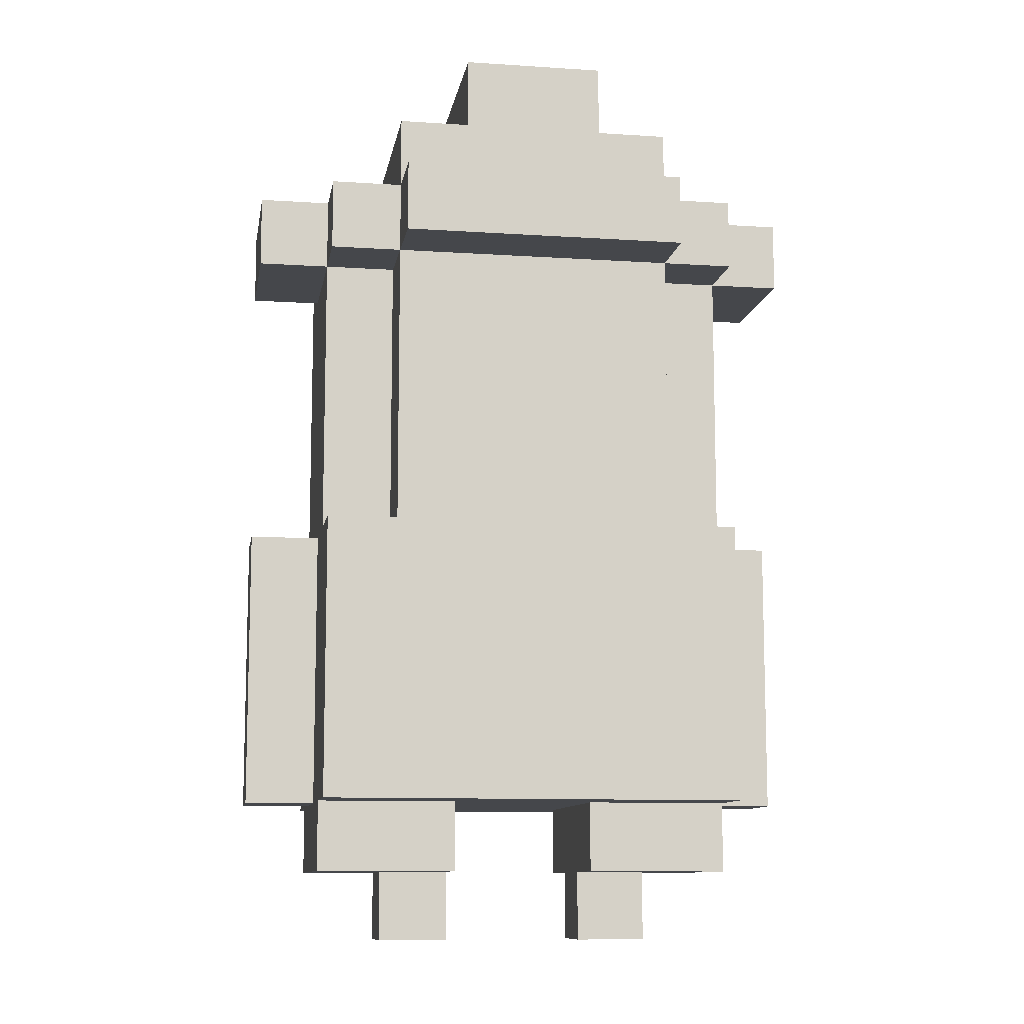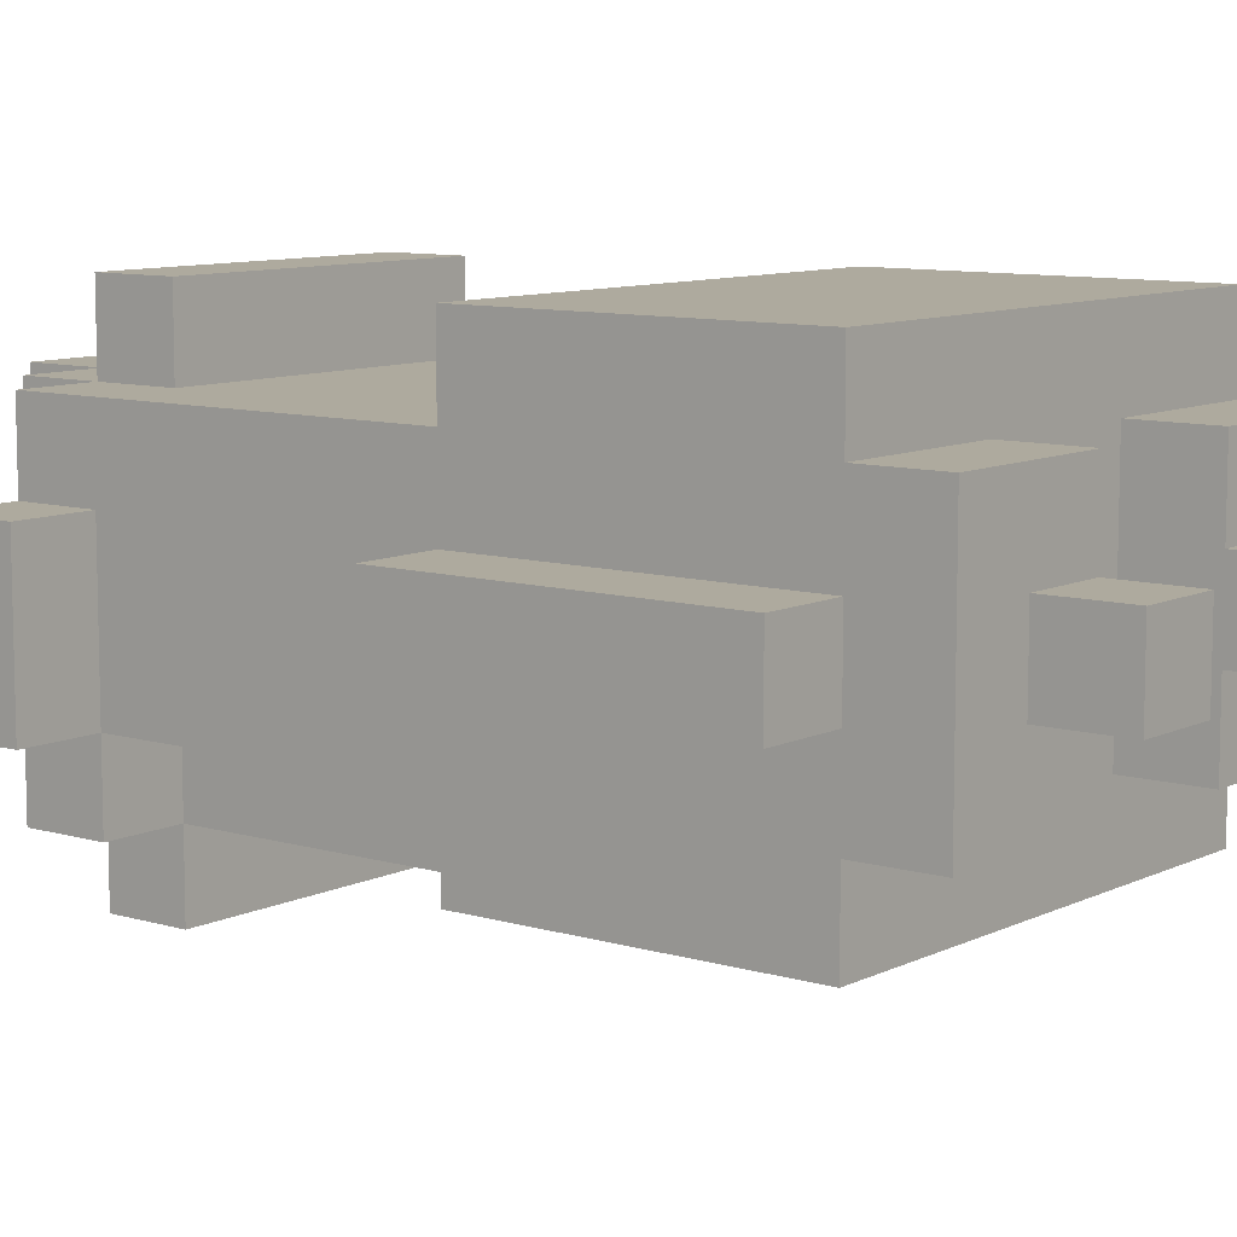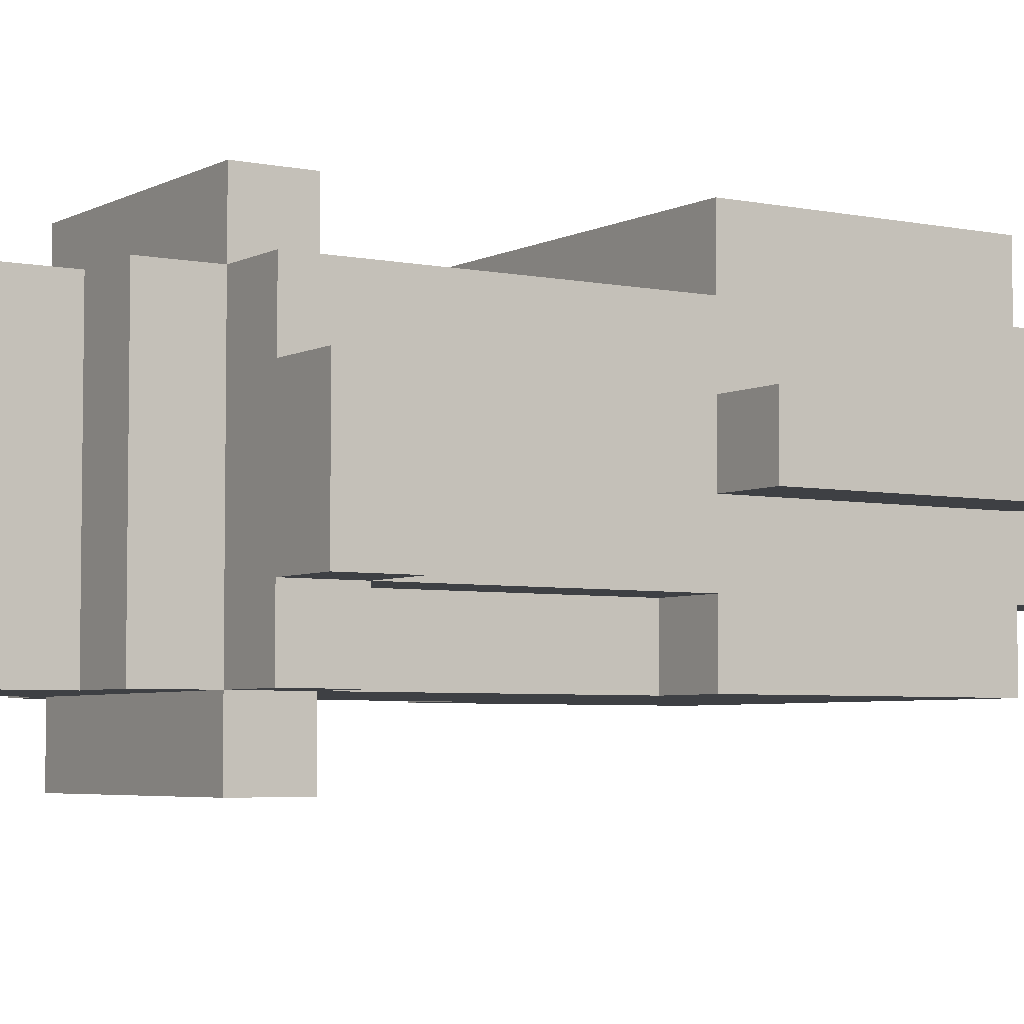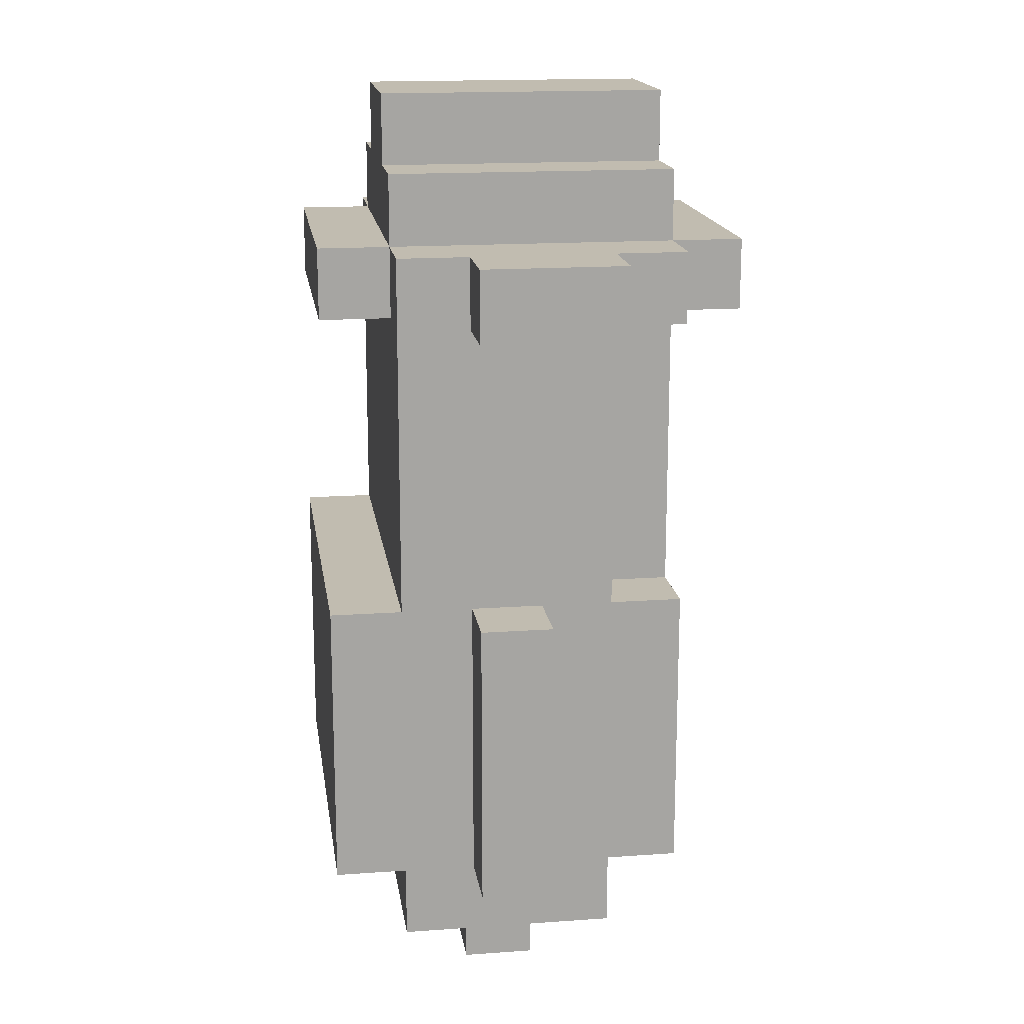
<metadata>
{"format":"obj","ext":"obj","renderer":"f3d","projection":"perspective","resolution":1024,"background":"white","views":[{"elev":-10.5,"azim":170.6,"up":"+Y"},{"elev":9.2,"azim":-51.7,"up":"+Z"},{"elev":-4.7,"azim":-123.0,"up":"+Z"},{"elev":16.6,"azim":81.8,"up":"+Y"}]}
</metadata>
<code>
o
v -0.4 0.2 0.1
v -0.4 0.2 0
v -0.4 0.3 0.1
v -0.4 0.3 0
v -0.4 0.6 0.1
v -0.4 0.6 0
v -0.4 1 0.1
v -0.4 1 -0.1
v -0.4 1.1 0.1
v -0.4 1.1 -0.1
v -0.3 0.1 0.2
v -0.3 0.1 -0.1
v -0.3 0.2 0.3
v -0.3 0.2 0.2
v -0.3 0.2 0.1
v -0.3 0.2 0
v -0.3 0.2 -0.1
v -0.3 0.2 -0.2
v -0.3 0.3 0.3
v -0.3 0.3 0.2
v -0.3 0.3 0.1
v -0.3 0.3 0
v -0.3 0.3 -0.2
v -0.3 0.4 0.3
v -0.3 0.4 0.2
v -0.3 0.6 0.3
v -0.3 0.6 0.2
v -0.3 0.6 0.1
v -0.3 0.6 0
v -0.3 0.6 -0.1
v -0.3 0.6 -0.2
v -0.3 0.8 0.1
v -0.3 0.8 -0.1
v -0.3 1 0.2
v -0.3 1 0.1
v -0.3 1 -0.1
v -0.3 1 -0.2
v -0.3 1.1 0.2
v -0.3 1.1 0.1
v -0.3 1.1 -0.1
v -0.3 1.1 -0.2
v -0.2 0 0.1
v -0.2 0 0
v -0.2 0.1 0.1
v -0.2 0.1 0
v -0.2 0.6 -0.1
v -0.2 0.6 -0.2
v -0.2 0.8 -0.1
v -0.2 0.8 -0.2
v -0.2 1 0.3
v -0.2 1 0.2
v -0.2 1 -0.1
v -0.2 1 -0.2
v -0.2 1 -0.3
v -0.2 1.1 0.3
v -0.2 1.1 0.2
v -0.2 1.1 0.1
v -0.2 1.1 0
v -0.2 1.1 -0.2
v -0.2 1.1 -0.3
v -0.2 1.2 0.2
v -0.2 1.2 0
v -0.2 1.2 -0.2
v -0.1 1.2 0.2
v -0.1 1.2 0
v -0.1 1.2 -0.2
v -0.1 1.3 0.2
v -0.1 1.3 0
v -0.1 1.3 -0.2
v 0.1 0 0.1
v 0.1 0 0
v 0.1 0.1 0.2
v 0.1 0.1 0.1
v 0.1 0.1 0
v 0.1 0.1 -0.1
v 0.1 0.2 0.2
v 0.1 0.2 0.1
v 0.1 0.2 0
v 0.1 0.2 -0.1
v -0.1 0 0.1
v -0.1 0 0
v -0.1 0.1 0.2
v -0.1 0.1 0.1
v -0.1 0.1 0
v -0.1 0.1 -0.1
v -0.1 0.2 0.2
v -0.1 0.2 -0.1
v 0.1 1.2 0.2
v 0.1 1.2 0.1
v 0.1 1.2 -0.2
v 0.1 1.3 0.2
v 0.1 1.3 0.1
v 0.1 1.3 -0.2
v 0.2 0 0.1
v 0.2 0 0
v 0.2 0.1 0.1
v 0.2 0.1 0
v 0.2 0.6 -0.1
v 0.2 0.6 -0.2
v 0.2 0.8 -0.1
v 0.2 0.8 -0.2
v 0.2 1 0.3
v 0.2 1 0.2
v 0.2 1 -0.1
v 0.2 1 -0.2
v 0.2 1 -0.3
v 0.2 1.1 0.3
v 0.2 1.1 0.2
v 0.2 1.1 0.1
v 0.2 1.1 0
v 0.2 1.1 -0.1
v 0.2 1.1 -0.2
v 0.2 1.1 -0.3
v 0.2 1.2 0.2
v 0.2 1.2 0.1
v 0.2 1.2 -0.2
v 0.3 0.1 0.2
v 0.3 0.1 -0.1
v 0.3 0.2 0.3
v 0.3 0.2 0.2
v 0.3 0.2 0.1
v 0.3 0.2 0
v 0.3 0.2 -0.1
v 0.3 0.2 -0.2
v 0.3 0.3 0.3
v 0.3 0.3 0.2
v 0.3 0.3 0.1
v 0.3 0.3 0
v 0.3 0.3 -0.2
v 0.3 0.4 0.3
v 0.3 0.4 0.2
v 0.3 0.6 0.3
v 0.3 0.6 0.2
v 0.3 0.6 0.1
v 0.3 0.6 0
v 0.3 0.6 -0.1
v 0.3 0.6 -0.2
v 0.3 0.8 0.1
v 0.3 0.8 -0.1
v 0.3 1 0.2
v 0.3 1 0.1
v 0.3 1 -0.1
v 0.3 1 -0.2
v 0.3 1.1 0.2
v 0.3 1.1 0.1
v 0.3 1.1 -0.1
v 0.3 1.1 -0.2
v 0.4 0.2 0.1
v 0.4 0.2 0
v 0.4 0.3 0.1
v 0.4 0.3 0
v 0.4 0.6 0.1
v 0.4 0.6 0
v 0.4 1 0.1
v 0.4 1 -0.1
v 0.4 1.1 0.1
v 0.4 1.1 -0.1
v -0.3 0.2 0.3
v -0.3 0.3 0.3
v -0.3 0.4 0.3
v -0.3 0.6 0.3
v -0.2 0.4 0.3
v -0.2 0.6 0.3
v -0.2 1 0.3
v -0.2 1.1 0.3
v -0.1 0.3 0.3
v -0.1 0.4 0.3
v -0.1 0.5 0.3
v -0.1 0.6 0.3
v 0.1 0.3 0.3
v 0.1 0.4 0.3
v 0.1 0.5 0.3
v 0.1 0.6 0.3
v 0.2 0.4 0.3
v 0.2 0.6 0.3
v 0.2 1 0.3
v 0.2 1.1 0.3
v 0.3 0.2 0.3
v 0.3 0.3 0.3
v 0.3 0.4 0.3
v 0.3 0.6 0.3
v -0.3 0.1 0.2
v -0.3 0.2 0.2
v -0.3 0.6 0.2
v -0.3 1 0.2
v -0.3 1.1 0.2
v -0.2 0.6 0.2
v -0.2 0.7 0.2
v -0.2 0.8 0.2
v -0.2 1 0.2
v -0.2 1.1 0.2
v -0.2 1.2 0.2
v -0.1 0.1 0.2
v -0.1 0.2 0.2
v -0.1 0.6 0.2
v -0.1 0.7 0.2
v -0.1 0.8 0.2
v -0.1 1.2 0.2
v -0.1 1.3 0.2
v 0 1.1 0.2
v 0 1.3 0.2
v 0.1 0.1 0.2
v 0.1 0.2 0.2
v 0.1 0.6 0.2
v 0.1 0.7 0.2
v 0.1 0.8 0.2
v 0.1 1.2 0.2
v 0.1 1.3 0.2
v 0.2 0.6 0.2
v 0.2 0.7 0.2
v 0.2 0.8 0.2
v 0.2 1 0.2
v 0.2 1.1 0.2
v 0.2 1.2 0.2
v 0.3 0.1 0.2
v 0.3 0.2 0.2
v 0.3 0.6 0.2
v 0.3 1 0.2
v 0.3 1.1 0.2
v -0.4 0.2 0.1
v -0.4 0.3 0.1
v -0.4 0.6 0.1
v -0.4 1 0.1
v -0.4 1.1 0.1
v -0.3 0.2 0.1
v -0.3 0.3 0.1
v -0.3 0.6 0.1
v -0.3 1 0.1
v -0.3 1.1 0.1
v -0.2 0 0.1
v -0.2 0.1 0.1
v -0.1 0 0.1
v -0.1 0.1 0.1
v 0.1 0 0.1
v 0.1 0.1 0.1
v 0.2 0 0.1
v 0.2 0.1 0.1
v 0.3 0.2 0.1
v 0.3 0.3 0.1
v 0.3 0.6 0.1
v 0.3 1 0.1
v 0.3 1.1 0.1
v 0.4 0.2 0.1
v 0.4 0.3 0.1
v 0.4 0.6 0.1
v 0.4 1 0.1
v 0.4 1.1 0.1
v -0.4 0.2 0
v -0.4 0.3 0
v -0.4 0.6 0
v -0.3 0.2 0
v -0.3 0.3 0
v -0.3 0.6 0
v -0.2 0 0
v -0.2 0.1 0
v -0.1 0 0
v -0.1 0.1 0
v 0.1 0 0
v 0.1 0.1 0
v 0.2 0 0
v 0.2 0.1 0
v 0.3 0.2 0
v 0.3 0.3 0
v 0.3 0.6 0
v 0.4 0.2 0
v 0.4 0.3 0
v 0.4 0.6 0
v -0.4 1 -0.1
v -0.4 1.1 -0.1
v -0.3 0.1 -0.1
v -0.3 0.2 -0.1
v -0.3 0.6 -0.1
v -0.3 0.8 -0.1
v -0.3 1 -0.1
v -0.3 1.1 -0.1
v -0.2 0.6 -0.1
v -0.2 0.8 -0.1
v -0.2 1 -0.1
v -0.1 0.1 -0.1
v -0.1 0.2 -0.1
v 0.1 0.1 -0.1
v 0.1 0.2 -0.1
v 0.2 0.6 -0.1
v 0.2 0.8 -0.1
v 0.2 1 -0.1
v 0.3 0.1 -0.1
v 0.3 0.2 -0.1
v 0.3 0.6 -0.1
v 0.3 0.8 -0.1
v 0.3 1 -0.1
v 0.3 1.1 -0.1
v 0.4 1 -0.1
v 0.4 1.1 -0.1
v -0.3 0.2 -0.2
v -0.3 0.3 -0.2
v -0.3 0.6 -0.2
v -0.3 1 -0.2
v -0.3 1.1 -0.2
v -0.2 0.6 -0.2
v -0.2 0.8 -0.2
v -0.2 1 -0.2
v -0.2 1.1 -0.2
v -0.2 1.2 -0.2
v -0.1 0.7 -0.2
v -0.1 0.8 -0.2
v -0.1 1.2 -0.2
v -0.1 1.3 -0.2
v 0 1.1 -0.2
v 0 1.3 -0.2
v 0.1 0.7 -0.2
v 0.1 0.8 -0.2
v 0.1 1.2 -0.2
v 0.1 1.3 -0.2
v 0.2 0.6 -0.2
v 0.2 0.8 -0.2
v 0.2 1 -0.2
v 0.2 1.1 -0.2
v 0.2 1.2 -0.2
v 0.3 0.2 -0.2
v 0.3 0.3 -0.2
v 0.3 0.6 -0.2
v 0.3 1 -0.2
v 0.3 1.1 -0.2
v -0.2 1 -0.3
v -0.2 1.1 -0.3
v 0.2 1 -0.3
v 0.2 1.1 -0.3
v -0.2 0 0.1
v -0.1 0 0.1
v 0.1 0 0.1
v 0.2 0 0.1
v -0.2 0 0
v -0.1 0 0
v 0.1 0 0
v 0.2 0 0
v -0.3 0.1 0.2
v -0.1 0.1 0.2
v 0.1 0.1 0.2
v 0.3 0.1 0.2
v -0.2 0.1 0.1
v -0.1 0.1 0.1
v 0.1 0.1 0.1
v 0.2 0.1 0.1
v -0.2 0.1 0
v -0.1 0.1 0
v 0.1 0.1 0
v 0.2 0.1 0
v -0.3 0.1 -0.1
v -0.1 0.1 -0.1
v 0.1 0.1 -0.1
v 0.3 0.1 -0.1
v -0.3 0.2 0.3
v 0.3 0.2 0.3
v -0.3 0.2 0.2
v -0.1 0.2 0.2
v 0.1 0.2 0.2
v 0.3 0.2 0.2
v -0.4 0.2 0.1
v -0.3 0.2 0.1
v 0.1 0.2 0.1
v 0.3 0.2 0.1
v 0.4 0.2 0.1
v -0.4 0.2 0
v -0.3 0.2 0
v 0.1 0.2 0
v 0.3 0.2 0
v 0.4 0.2 0
v -0.3 0.2 -0.1
v -0.1 0.2 -0.1
v 0.1 0.2 -0.1
v 0.3 0.2 -0.1
v -0.3 0.2 -0.2
v 0.3 0.2 -0.2
v -0.2 1 0.3
v 0.2 1 0.3
v -0.2 1 0.2
v 0.2 1 0.2
v -0.4 1 0.1
v -0.3 1 0.1
v 0.3 1 0.1
v 0.4 1 0.1
v -0.4 1 -0.1
v -0.3 1 -0.1
v -0.2 1 -0.1
v 0.2 1 -0.1
v 0.3 1 -0.1
v 0.4 1 -0.1
v -0.3 1 -0.2
v -0.2 1 -0.2
v 0.2 1 -0.2
v 0.3 1 -0.2
v -0.2 1 -0.3
v 0.2 1 -0.3
v -0.3 0.6 0.3
v -0.2 0.6 0.3
v -0.1 0.6 0.3
v 0.1 0.6 0.3
v 0.2 0.6 0.3
v 0.3 0.6 0.3
v -0.3 0.6 0.2
v -0.2 0.6 0.2
v -0.1 0.6 0.2
v 0.1 0.6 0.2
v 0.2 0.6 0.2
v 0.3 0.6 0.2
v -0.4 0.6 0.1
v -0.3 0.6 0.1
v 0.3 0.6 0.1
v 0.4 0.6 0.1
v -0.4 0.6 0
v -0.3 0.6 0
v 0.3 0.6 0
v 0.4 0.6 0
v -0.3 0.6 -0.1
v -0.2 0.6 -0.1
v 0.2 0.6 -0.1
v 0.3 0.6 -0.1
v -0.3 0.6 -0.2
v -0.2 0.6 -0.2
v 0.2 0.6 -0.2
v 0.3 0.6 -0.2
v -0.2 1.1 0.3
v 0.2 1.1 0.3
v -0.3 1.1 0.2
v -0.2 1.1 0.2
v 0 1.1 0.2
v 0.2 1.1 0.2
v 0.3 1.1 0.2
v -0.4 1.1 0.1
v -0.3 1.1 0.1
v -0.2 1.1 0.1
v 0.2 1.1 0.1
v 0.3 1.1 0.1
v 0.4 1.1 0.1
v -0.2 1.1 0
v 0.2 1.1 0
v 0.3 1.1 0
v -0.4 1.1 -0.1
v -0.3 1.1 -0.1
v 0.2 1.1 -0.1
v 0.3 1.1 -0.1
v 0.4 1.1 -0.1
v -0.3 1.1 -0.2
v -0.2 1.1 -0.2
v 0 1.1 -0.2
v 0.2 1.1 -0.2
v 0.3 1.1 -0.2
v -0.2 1.1 -0.3
v 0.2 1.1 -0.3
v -0.2 1.2 0.2
v -0.1 1.2 0.2
v 0.1 1.2 0.2
v 0.2 1.2 0.2
v 0.1 1.2 0.1
v 0.2 1.2 0.1
v -0.2 1.2 0
v -0.1 1.2 0
v -0.2 1.2 -0.2
v -0.1 1.2 -0.2
v 0.1 1.2 -0.2
v 0.2 1.2 -0.2
v -0.1 1.3 0.2
v 0 1.3 0.2
v 0.1 1.3 0.2
v 0 1.3 0.1
v 0.1 1.3 0.1
v -0.1 1.3 0
v 0 1.3 0
v -0.1 1.3 -0.2
v 0 1.3 -0.2
v 0.1 1.3 -0.2
f 3 2 1
f 4 2 3
f 5 4 3
f 6 4 5
f 9 8 7
f 10 8 9
f 14 12 11
f 15 12 14
f 16 12 15
f 17 12 16
f 19 14 13
f 19 15 14
f 20 15 19
f 21 15 20
f 22 18 17
f 22 17 16
f 23 18 22
f 24 20 19
f 25 21 20
f 25 20 24
f 26 25 24
f 27 21 25
f 27 25 26
f 28 21 27
f 29 23 22
f 30 23 29
f 31 23 30
f 32 28 27
f 32 30 29
f 32 29 28
f 33 30 32
f 34 32 27
f 35 33 32
f 35 32 34
f 36 33 35
f 38 35 34
f 39 35 38
f 40 37 36
f 41 37 40
f 44 43 42
f 45 43 44
f 48 47 46
f 49 47 48
f 52 49 48
f 53 49 52
f 55 51 50
f 56 51 55
f 59 54 53
f 60 54 59
f 61 58 57
f 61 57 56
f 62 59 58
f 62 58 61
f 63 59 62
f 67 65 64
f 68 66 65
f 68 65 67
f 69 66 68
f 73 71 70
f 74 71 73
f 76 73 72
f 77 74 73
f 77 73 76
f 78 75 74
f 78 74 77
f 79 75 78
f 80 81 83
f 83 81 84
f 82 83 86
f 84 85 86
f 83 84 86
f 86 85 87
f 88 89 91
f 89 90 92
f 91 89 92
f 92 90 93
f 94 95 96
f 96 95 97
f 98 99 100
f 100 99 101
f 100 101 104
f 104 101 105
f 102 103 107
f 107 103 108
f 105 106 112
f 112 106 113
f 108 109 114
f 110 111 115
f 114 109 115
f 111 112 115
f 109 110 115
f 115 112 116
f 117 118 120
f 120 118 121
f 121 118 122
f 122 118 123
f 119 120 125
f 120 121 125
f 125 121 126
f 126 121 127
f 123 124 128
f 122 123 128
f 128 124 129
f 125 126 130
f 126 127 131
f 130 126 131
f 130 131 132
f 131 127 133
f 132 131 133
f 133 127 134
f 128 129 135
f 135 129 136
f 136 129 137
f 133 134 138
f 135 136 138
f 134 135 138
f 138 136 139
f 133 138 140
f 138 139 141
f 140 138 141
f 141 139 142
f 140 141 144
f 144 141 145
f 142 143 146
f 146 143 147
f 148 149 150
f 150 149 151
f 150 151 152
f 152 151 153
f 154 155 156
f 156 155 157
f 162 160 159
f 162 161 160
f 163 161 162
f 166 159 158
f 166 162 159
f 166 163 162
f 167 163 166
f 168 163 167
f 169 163 168
f 170 166 158
f 170 167 166
f 171 168 167
f 171 167 170
f 172 169 168
f 172 168 171
f 173 169 172
f 174 171 170
f 174 172 171
f 174 173 172
f 175 173 174
f 176 165 164
f 177 165 176
f 178 170 158
f 179 174 170
f 179 170 178
f 180 175 174
f 180 174 179
f 181 175 180
f 187 185 184
f 188 185 187
f 189 185 188
f 190 186 185
f 190 185 189
f 191 186 190
f 193 183 182
f 194 183 193
f 195 188 187
f 196 189 188
f 196 188 195
f 197 190 189
f 197 189 196
f 198 192 191
f 200 199 198
f 200 198 191
f 201 199 200
f 204 197 196
f 204 196 195
f 205 197 204
f 206 190 197
f 206 197 205
f 207 201 200
f 208 201 207
f 209 205 204
f 210 206 205
f 210 205 209
f 211 190 206
f 211 206 210
f 212 190 211
f 213 207 200
f 214 207 213
f 215 203 202
f 216 203 215
f 217 210 209
f 217 212 211
f 217 211 210
f 218 213 212
f 218 212 217
f 219 213 218
f 225 221 220
f 226 222 221
f 226 221 225
f 227 222 226
f 228 224 223
f 229 224 228
f 232 231 230
f 233 231 232
f 236 235 234
f 237 235 236
f 243 239 238
f 244 240 239
f 244 239 243
f 245 240 244
f 246 242 241
f 247 242 246
f 248 249 251
f 249 250 252
f 251 249 252
f 252 250 253
f 254 255 256
f 256 255 257
f 258 259 260
f 260 259 261
f 262 263 265
f 263 264 266
f 265 263 266
f 266 264 267
f 268 269 274
f 274 269 275
f 272 273 276
f 273 274 277
f 276 273 277
f 277 274 278
f 270 271 279
f 279 271 280
f 281 282 286
f 286 282 287
f 283 284 288
f 284 285 289
f 288 284 289
f 289 285 290
f 290 291 292
f 292 291 293
f 295 296 299
f 297 298 301
f 301 298 302
f 299 300 304
f 300 301 305
f 304 300 305
f 302 303 306
f 302 306 308
f 306 307 308
f 308 307 309
f 299 304 310
f 304 305 310
f 305 301 311
f 310 305 311
f 308 309 312
f 312 309 313
f 299 310 314
f 295 299 314
f 310 311 314
f 311 301 315
f 314 311 315
f 315 301 316
f 308 312 317
f 317 312 318
f 294 295 319
f 295 314 320
f 319 295 320
f 320 314 321
f 316 317 322
f 322 317 323
f 324 325 326
f 326 325 327
f 332 329 328
f 333 329 332
f 334 331 330
f 335 331 334
f 340 337 336
f 341 337 340
f 342 339 338
f 343 339 342
f 344 340 336
f 347 339 343
f 348 345 344
f 348 344 336
f 349 345 348
f 350 347 346
f 351 339 347
f 351 347 350
f 354 353 352
f 355 353 354
f 356 353 355
f 357 353 356
f 360 356 355
f 363 359 358
f 364 359 363
f 365 360 355
f 366 362 361
f 367 362 366
f 369 365 355
f 370 365 369
f 372 369 368
f 372 371 370
f 372 370 369
f 373 371 372
f 376 375 374
f 377 375 376
f 382 379 378
f 383 379 382
f 386 381 380
f 387 381 386
f 388 384 383
f 389 384 388
f 390 386 385
f 391 386 390
f 392 390 389
f 393 390 392
f 394 395 400
f 395 396 401
f 400 395 401
f 396 397 402
f 401 396 402
f 397 398 403
f 402 397 403
f 398 399 404
f 403 398 404
f 404 399 405
f 406 407 410
f 410 407 411
f 408 409 412
f 412 409 413
f 414 415 418
f 418 415 419
f 416 417 420
f 420 417 421
f 422 423 425
f 425 423 426
f 426 423 427
f 424 425 430
f 430 425 431
f 427 428 432
f 432 428 433
f 430 431 435
f 429 430 435
f 433 434 436
f 432 433 436
f 436 434 437
f 429 435 438
f 438 435 439
f 436 437 440
f 437 434 441
f 440 437 441
f 441 434 442
f 439 435 443
f 443 435 444
f 440 441 446
f 446 441 447
f 444 445 448
f 445 446 448
f 448 446 449
f 452 453 454
f 454 453 455
f 450 451 456
f 456 451 457
f 456 457 458
f 458 457 459
f 454 455 460
f 460 455 461
f 462 463 465
f 463 464 465
f 465 464 466
f 462 465 467
f 465 466 467
f 467 466 468
f 467 468 469
f 468 466 470
f 469 468 470
f 470 466 471

</code>
